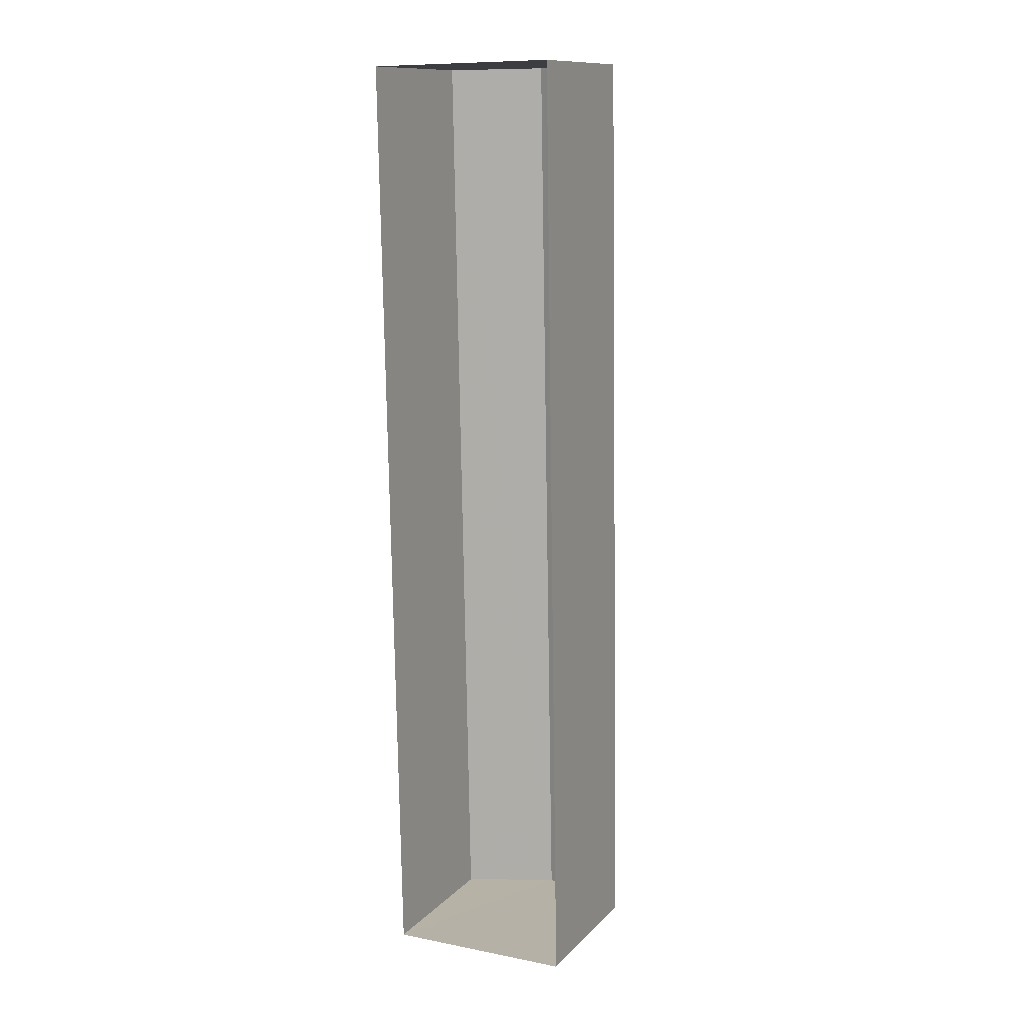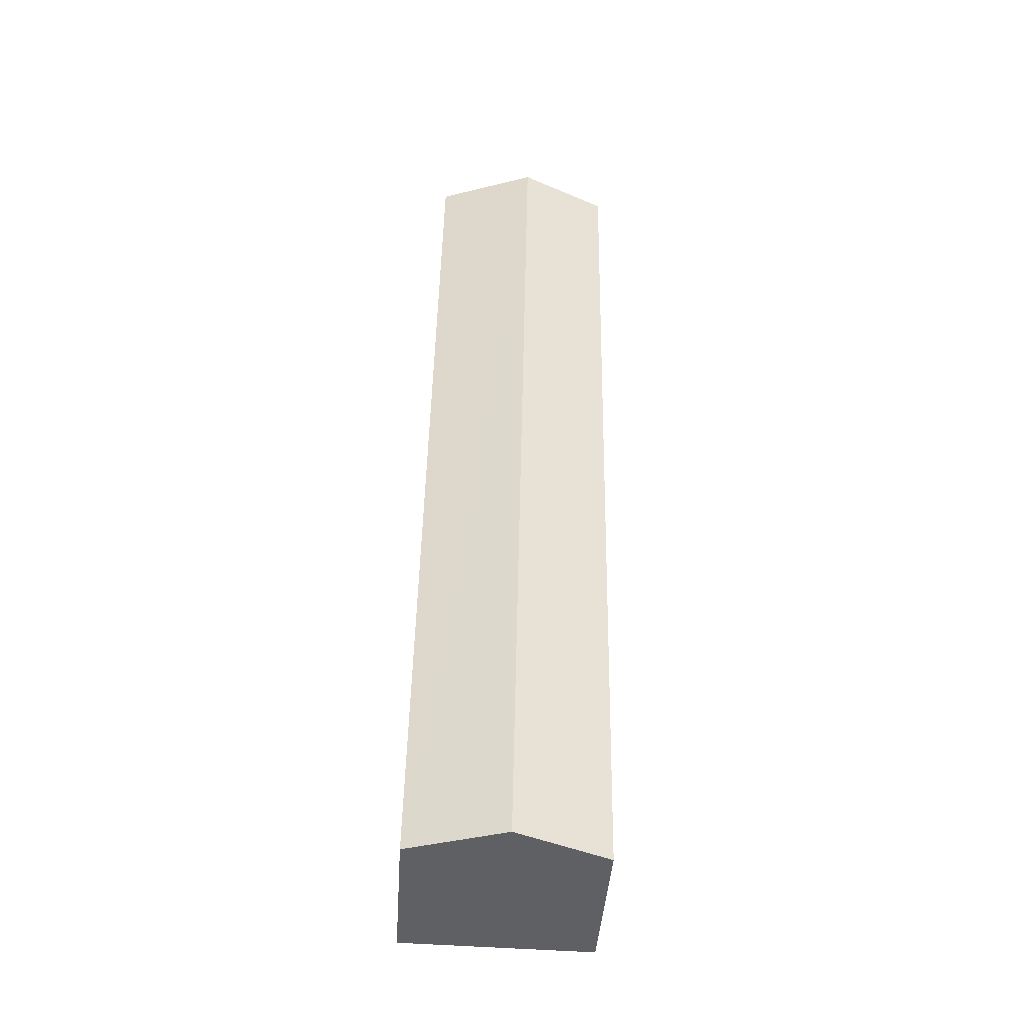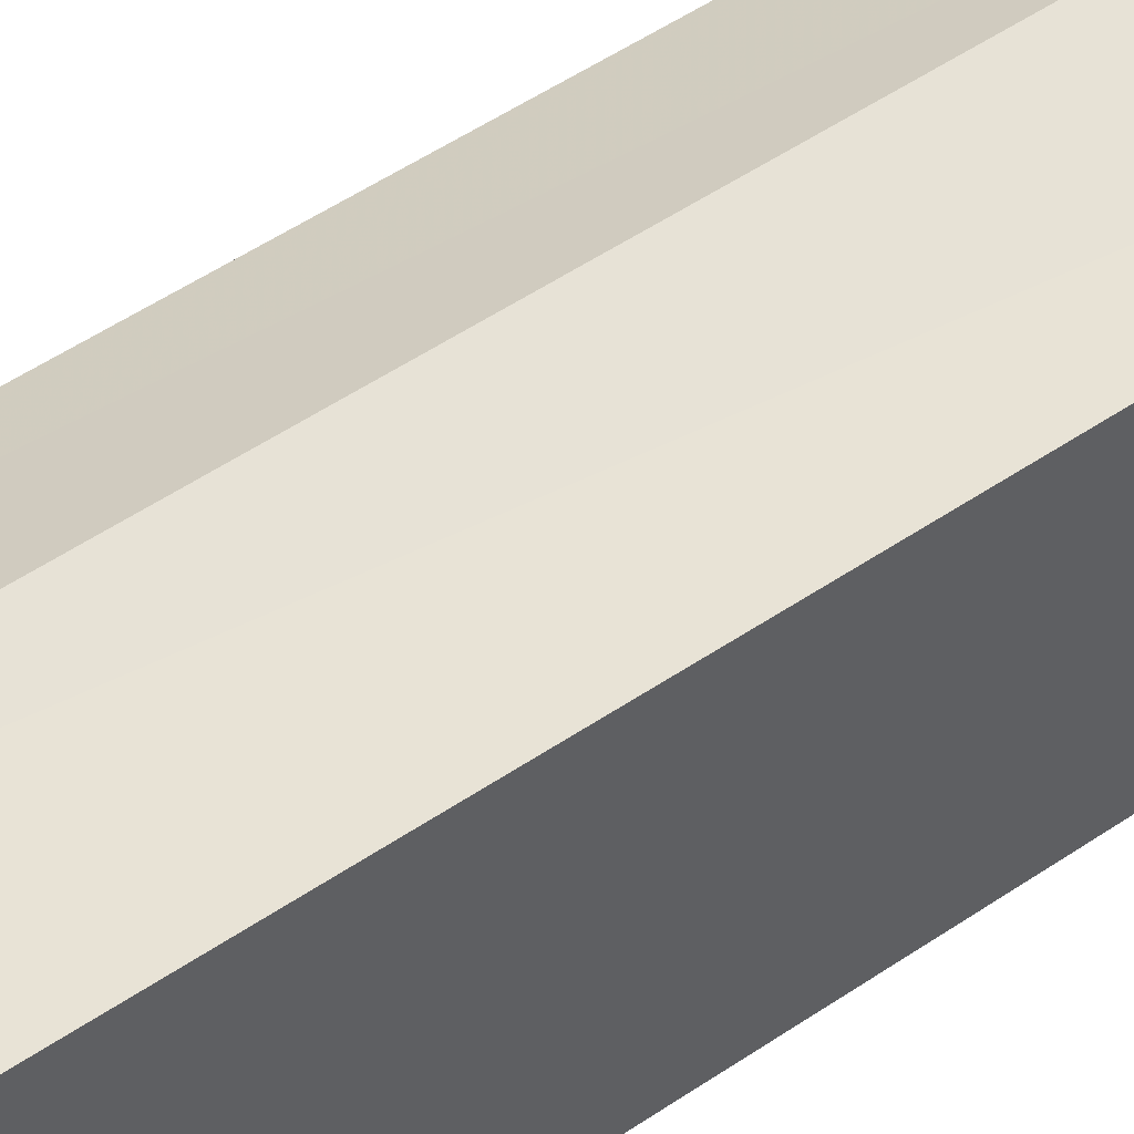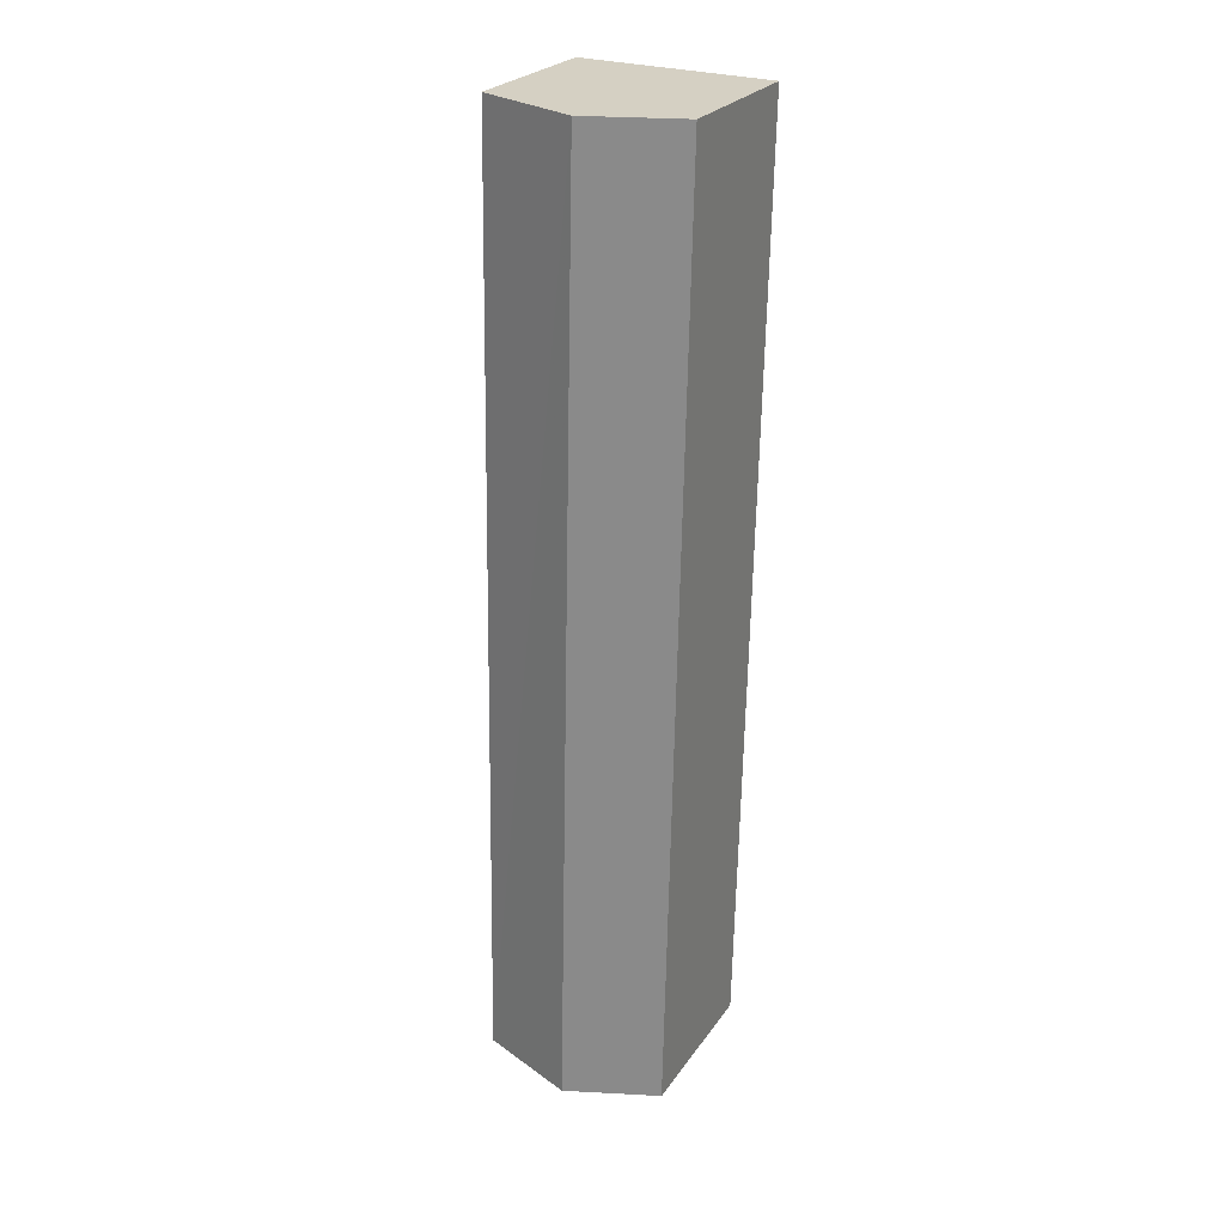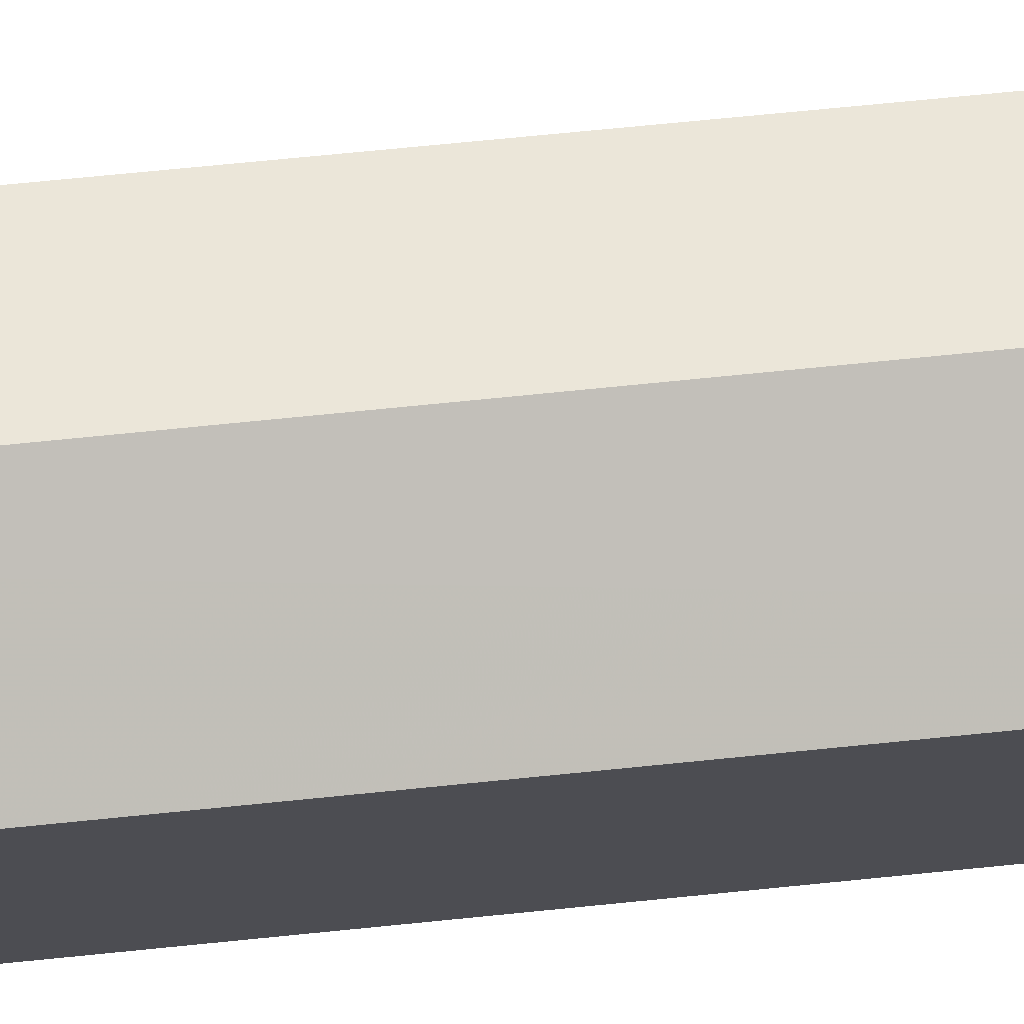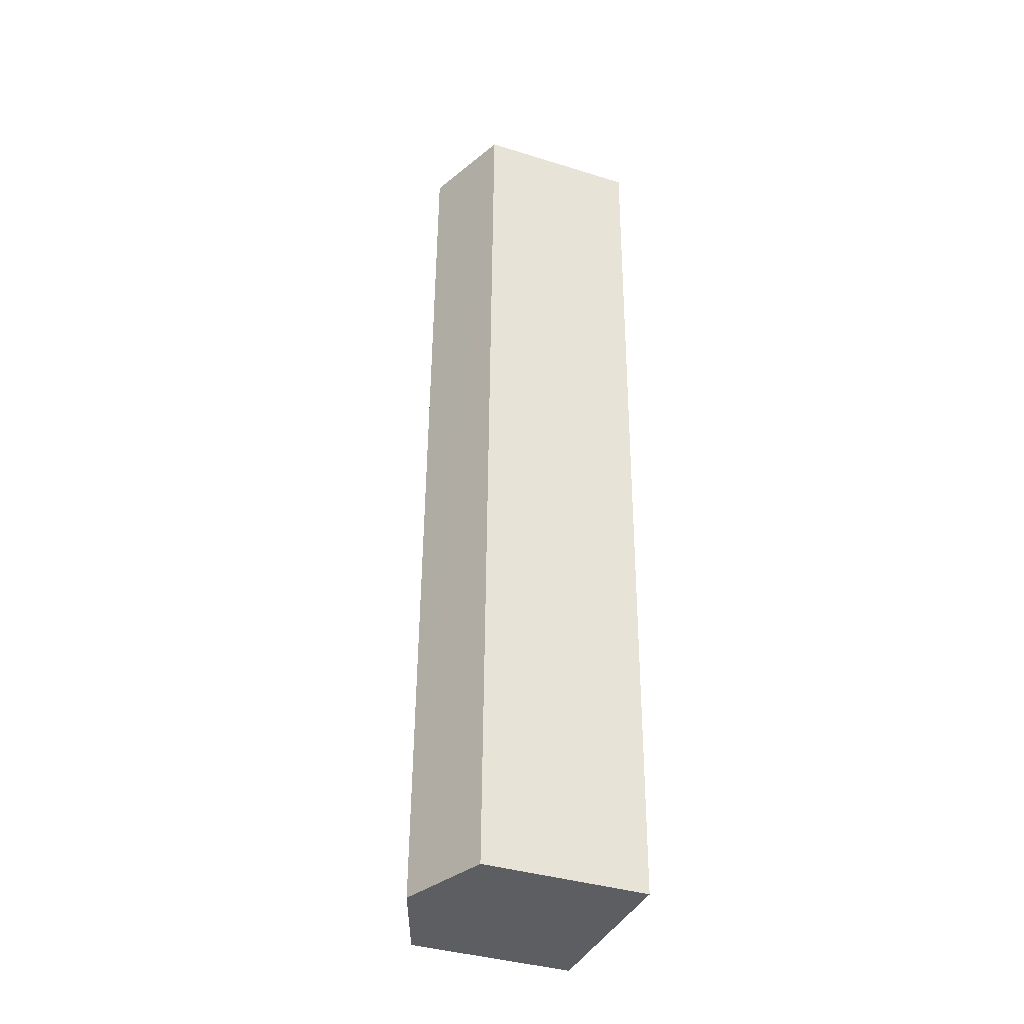
<metadata>
{"format":"obj","ext":"obj","renderer":"f3d","projection":"perspective","resolution":1024,"background":"white","views":[{"elev":12.7,"azim":-154.0,"up":"+Y"},{"elev":-43.0,"azim":-3.7,"up":"+Y"},{"elev":45.4,"azim":-130.2,"up":"+Z"},{"elev":25.5,"azim":26.5,"up":"+Y"},{"elev":73.2,"azim":-96.9,"up":"+Z"},{"elev":-38.3,"azim":68.6,"up":"+Y"}]}
</metadata>
<code>
v -3.726e+05 -1.043e+05 28.24
v -3.726e+05 -1.043e+05 28.24
v -3.726e+05 -1.043e+05 28.24
v -3.726e+05 -1.043e+05 28.24
v -3.726e+05 -1.043e+05 32.42
v -3.726e+05 -1.043e+05 31.64
v -3.726e+05 -1.043e+05 32.42
v -3.726e+05 -1.043e+05 31.64
v -3.726e+05 -1.043e+05 31.64
v -3.726e+05 -1.043e+05 31.64
f 1 2 3
f 1 4 2
f 5 6 7
f 5 8 6
f 7 9 5
f 7 10 9
f 6 1 7
f 1 3 7
f 3 10 7
f 9 2 5
f 2 4 5
f 4 8 5
f 6 4 1
f 6 8 4
f 9 3 2
f 9 10 3

</code>
